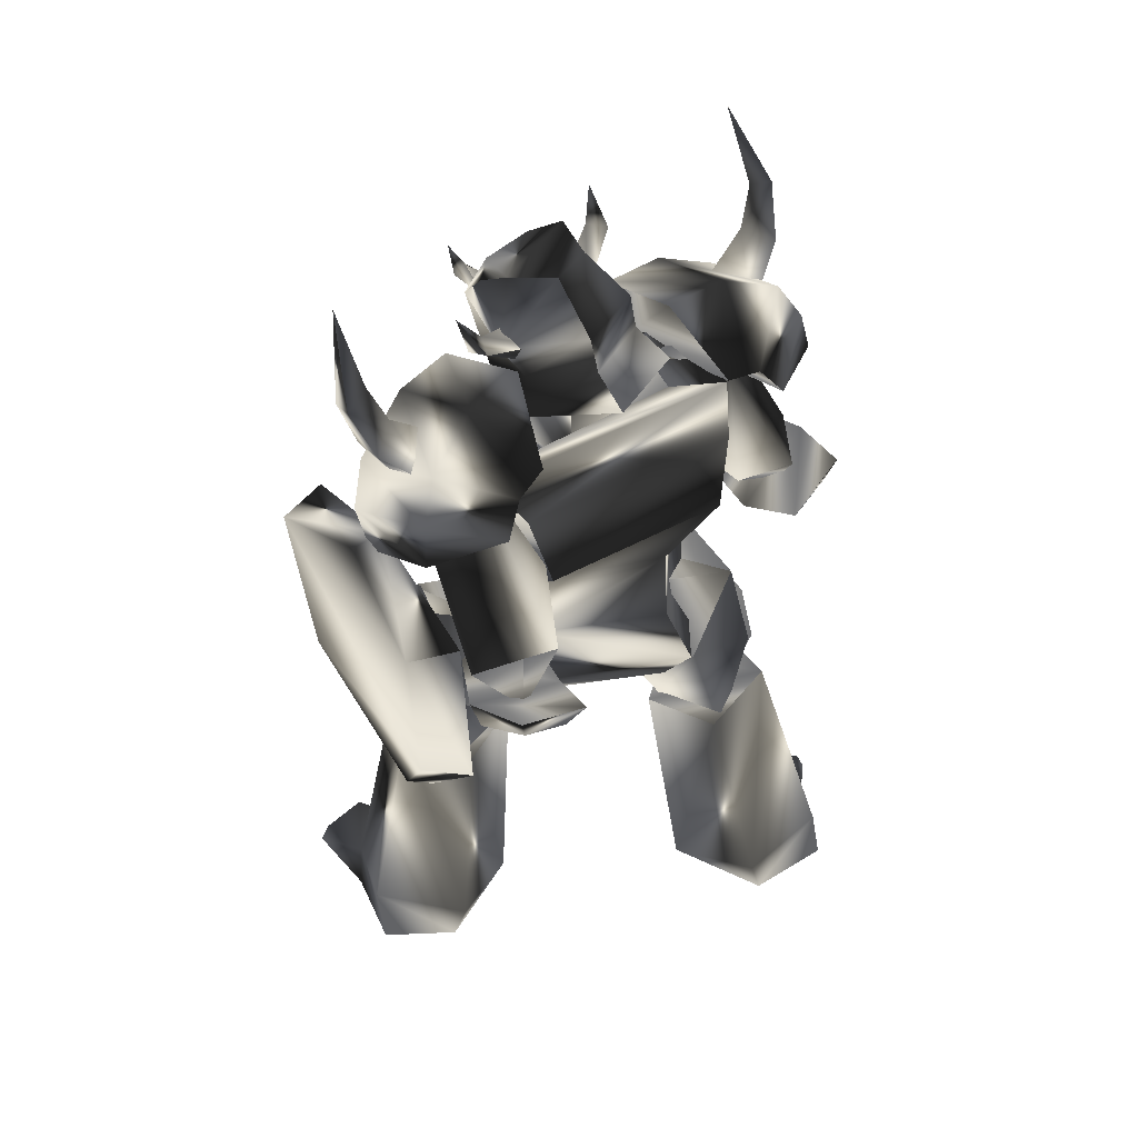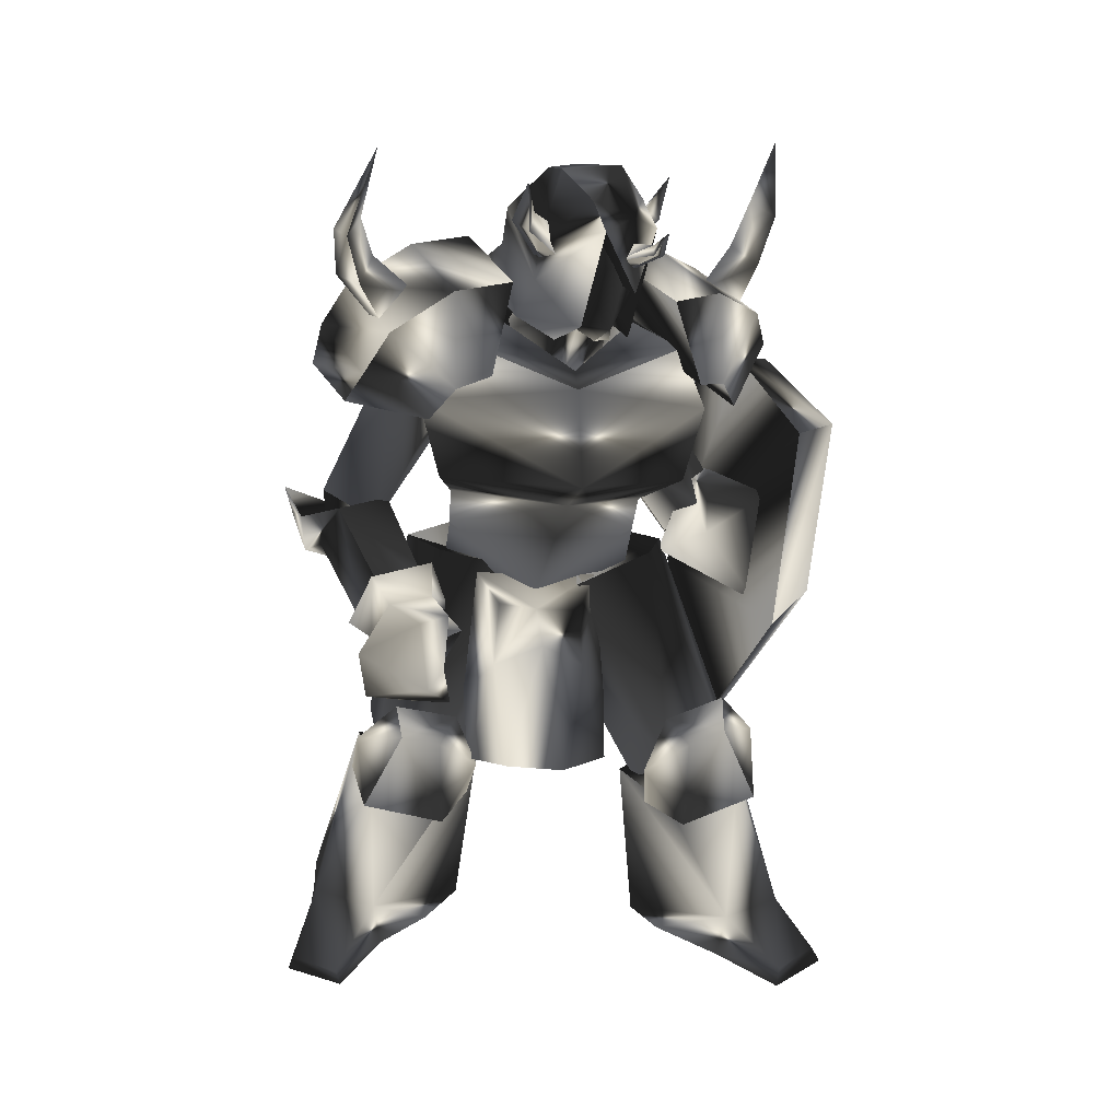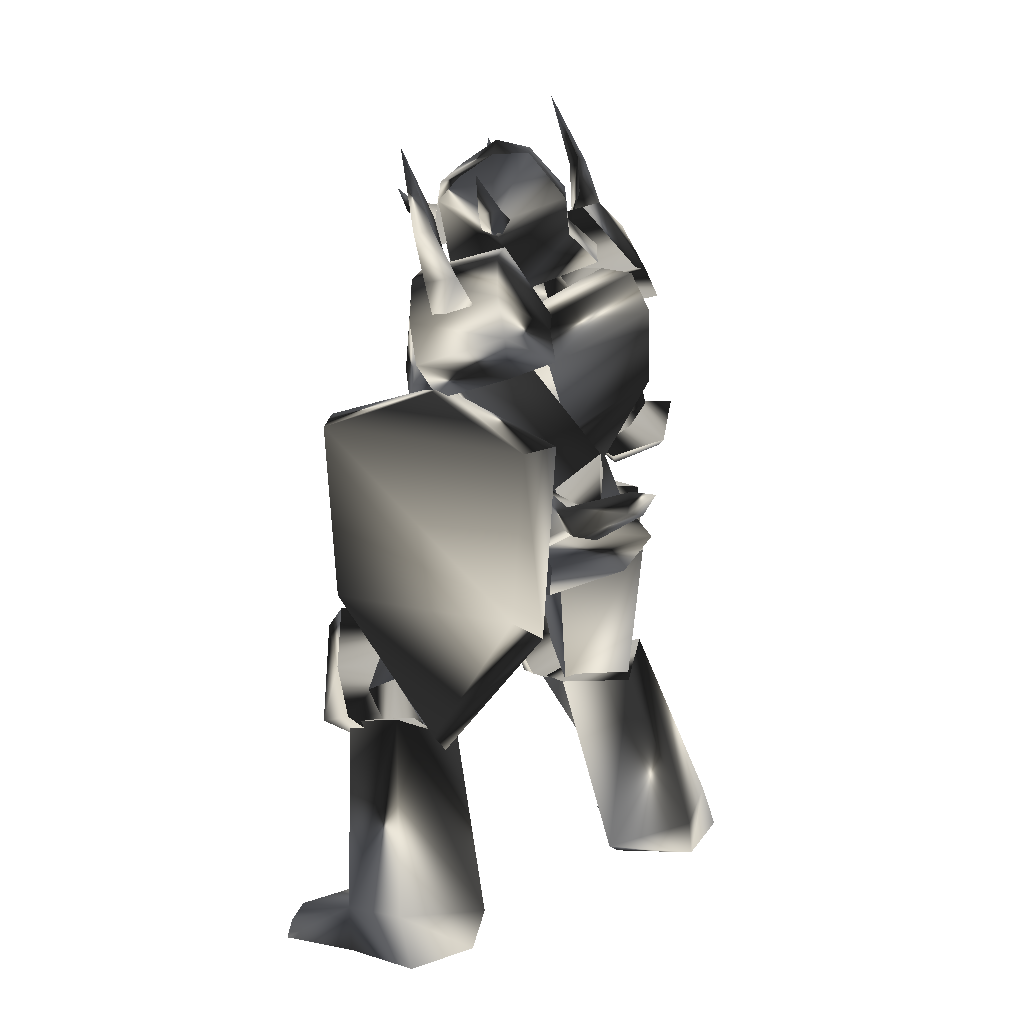
<metadata>
{"format":"obj","ext":"obj","renderer":"f3d","projection":"perspective","resolution":1024,"background":"white","views":[{"elev":44.4,"azim":-135.8,"up":"+Z"},{"elev":23.2,"azim":52.3,"up":"+Z"},{"elev":13.5,"azim":-168.3,"up":"+Z"}]}
</metadata>
<code>
o Models/knight/frames/knight_pain_b_2
v 4.621 0.1236 24.28
v 5.629 2.06 21.98
v 4.621 -0.651 20.93
v 3.916 4.255 23.66
v 4.017 3.868 20.09
v -1.325 3.093 21.56
v -0.72 3.093 24.07
v -0.8207 -0.651 22.19
v -0.4176 0.5109 24.49
v 2.706 0.64 17.58
v 3.311 -0.9092 18.42
v 4.42 0.5109 17.16
v -3.441 -0.1346 16.11
v -0.3168 -2.2 14.85
v 4.924 1.286 17.79
v 4.218 1.802 16.95
v 3.009 2.835 17.79
v -2.232 3.997 15.48
v 1.296 3.093 13.81
v -0.6192 2.189 19.46
v -0.3168 -0.2637 19.88
v 2.102 -0.005508 14.44
v 4.924 3.093 5.216
v 3.21 -2.846 2.073
v 4.823 -1.684 7.73
v -1.123 5.804 2.911
v 3.815 3.351 1.863
v -2.534 6.708 0.6059
v -7.875 -0.2637 1.234
v -5.96 -0.1346 3.539
v -1.224 -5.815 5.844
v -2.735 -5.17 3.12
v -0.2161 -3.362 18.42
v -4.146 -1.555 18.63
v 0.4894 0.1236 10.66
v -2.03 4.9 -1.699
v 2.908 -0.7801 -2.956
v 3.513 -0.1346 15.27
v 2.303 5.03 16.95
v -1.728 5.675 17.37
v 5.024 6.579 15.69
v 4.319 -0.5219 14.44
v 1.195 -6.203 17.58
v -5.658 -4.653 18
v -0.3168 8.386 15.48
v 5.327 8.257 11.71
v 0.2878 -8.785 14.44
v 6.536 -1.942 9.406
v -7.069 -3.362 15.69
v -2.433 7.483 13.6
v 5.73 6.321 7.73
v 1.396 -8.268 10.04
v -7.17 -2.846 11.08
v -3.542 6.708 9.406
v -0.5184 -6.203 8.149
v -4.549 -1.426 6.263
v -0.3168 4.771 5.844
v 5.629 2.964 7.311
v -6.162 0.1236 -1.07
v 0.6909 -3.233 -2.537
v 4.218 -14.98 2.911
v 2.505 -15.37 3.33
v 4.017 -14.72 6.473
v 5.327 -14.47 5.216
v 5.931 -12.01 5.216
v 4.823 -11.24 6.682
v 3.815 -9.688 3.539
v 5.226 -10.85 3.12
v 2.404 -12.27 1.444
v 4.117 -12.66 1.654
v 3.412 -14.72 -0.2323
v 7.141 -11.75 4.378
v 2.908 -13.95 1.654
v 7.846 -12.66 1.654
v 4.017 -15.76 2.073
v 4.42 -15.63 -0.4418
v 9.055 -14.59 1.444
v 7.342 -13.82 4.587
v 6.838 -10.72 3.12
v 3.916 -10.72 1.863
v 4.621 -11.24 0.8154
v 4.017 -12.27 1.025
v 6.334 -12.53 0.1868
v 7.241 -11.88 -0.8609
v 4.823 -13.17 -1.28
v 3.11 6.708 2.282
v 0.187 9.548 1.234
v 0.4894 11.23 5.216
v -0.2161 12.91 -0.4418
v -0.2161 13.68 5.216
v 5.528 8.515 3.749
v 4.017 9.806 6.054
v 7.241 12.26 6.054
v 6.737 11.61 -1.28
v 9.458 7.612 -21.4
v 13.99 8.128 -23.07
v 9.156 7.095 -24.12
v 14.19 7.741 -24.12
v 3.009 5.03 -22.86
v 4.42 6.062 -24.12
v 1.799 10.71 -23.91
v 1.094 10.32 -21.4
v 5.831 13.68 -20.77
v 5.024 13.94 -24.12
v 13.99 11.61 -23.91
v 13.79 11.1 -22.86
v 9.761 11.61 -21.4
v 9.458 12.13 -24.12
v 9.458 2.577 -11.55
v 4.823 2.447 -10.92
v 7.04 9.29 -9.242
v 10.87 6.837 -10.5
v 3.613 6.837 -11.13
v -3.542 -10.33 -22.86
v -2.534 -14.34 -22.86
v -3.743 -10.59 -20.14
v -2.232 -14.21 -23.7
v -10.39 -5.557 -23.07
v -5.053 -5.815 -23.49
v -4.852 -3.491 -22.23
v -10.29 -4.782 -20.56
v -10.6 -10.59 -20.14
v -11.5 -10.33 -22.65
v -7.069 -12.79 -19.72
v -5.154 -15.76 -22.65
v -5.456 -16.01 -23.49
v -7.674 -13.17 -22.44
v -5.86 -9.818 -8.823
v -1.325 -4.137 -10.5
v 0.9932 -8.139 -11.34
v -1.828 -11.62 -10.29
v -5.759 -5.428 -10.5
v 4.319 -5.815 -8.195
v 1.699 -7.106 -3.794
v 2.908 -7.752 -7.566
v 3.412 -6.073 -1.699
v 6.637 -4.912 0.3963
v 4.52 -3.75 1.654
v 0.3886 -5.041 2.911
v 4.117 0.8982 2.492
v 5.831 -1.555 1.444
v 6.234 -1.684 -1.909
v 3.311 -5.557 2.073
v 6.435 -3.233 -8.404
v 2.303 -2.975 -4.214
v 5.528 0.5109 -4.423
v 6.334 -0.005508 -8.614
v 11.37 2.06 -11.76
v 8.35 1.544 -11.34
v 9.458 0.5109 -8.404
v 12.48 1.415 -5.68
v 13.19 3.48 -5.052
v 12.78 6.45 -10.71
v 10.97 0.8982 -4.423
v 10.57 8.257 -9.662
v 7.04 6.321 -13.01
v 12.08 4.255 -3.585
v 11.57 7.095 -6.728
v 4.722 7.353 -11.76
v -1.325 5.933 -0.8609
v 5.629 2.964 -11.34
v -0.4176 0.1236 -0.8609
v 8.148 5.675 -12.39
v 8.753 3.093 -9.033
v 2.606 7.224 2.701
v 7.443 8.128 -6.938
v -0.9215 2.577 4.168
v 9.559 6.837 -8.195
v 5.831 3.739 3.749
v 4.319 -0.5219 2.282
v 4.319 3.351 17.58
v 3.513 3.739 16.53
v 1.9 1.027 19.25
v 0.8925 4.255 19.88
v 0.3886 4.642 17.58
v -2.735 2.447 21.14
v -2.03 -1.167 21.77
v -3.743 -2.071 20.09
v -4.549 2.447 19.46
v 1.699 -2.975 18.63
v 5.024 -0.9092 18.42
v 3.916 -1.942 17.58
v 0.9932 1.286 21.56
v 4.621 0.2527 25.33
v 2.505 -0.2637 26.8
v 1.699 4.642 26.17
v 5.931 0.1236 23.86
v 5.528 2.447 24.28
v 2.807 -2.2 23.03
v -1.828 -0.9092 23.86
v 0.187 0.5109 26.38
v -2.534 2.835 23.45
v 1.497 5.417 21.98
v -0.2161 2.835 26.17
v 3.916 4.384 24.7
v 5.226 4.384 23.24
v 6.334 1.931 20.09
v 2.303 -2.071 20.72
v 2.102 -1.297 21.14
v 1.296 -0.9092 22.4
v 2.606 -3.879 24.49
v 2.505 -0.5219 23.45
v 3.311 -0.7801 21.77
v 3.311 -2.846 24.91
v 3.916 -3.62 24.07
v 3.815 -3.62 26.8
v 1.195 3.739 20.51
v 2.505 3.739 21.14
v 2.001 7.224 22.61
v 1.9 3.739 22.82
v 0.4894 3.48 21.77
v 1.699 6.579 23.45
v 0.6909 7.095 23.03
v 2.001 7.999 25.12
v 5.427 1.931 21.14
v 5.528 1.286 21.98
v 7.745 2.06 22.61
v 5.528 2.189 22.82
v 5.327 2.706 21.77
v 7.241 2.447 23.03
v 7.544 2.964 22.4
v 8.249 2.706 23.86
v -3.844 -9.301 4.587
v -7.371 -9.688 5.844
v -3.743 -11.11 3.749
v -6.867 -10.85 5.216
v -6.867 -13.17 6.473
v -3.642 -14.34 5.425
v -7.371 -13.3 7.94
v -3.642 -14.47 7.521
v -1.627 -13.17 8.359
v -1.728 -9.043 6.054
v -0.9215 -10.33 8.568
v -2.937 -11.11 4.378
v -2.937 -13.69 5.844
v 3.311 -12.53 1.863
v 3.311 -14.85 3.12
v 5.125 -11.88 5.635
v 4.42 -14.34 5.635
v 4.42 -10.72 3.539
v -3.542 -8.914 6.682
v -4.751 -5.944 17.16
v -5.86 -10.98 8.149
v -2.232 -2.975 14.23
v -3.844 -12.53 5.006
v -0.9215 -11.11 7.311
v -1.728 -8.526 18.21
v -3.239 -13.17 8.987
v -1.627 -3.491 18.42
v 0.9932 -6.073 16.32
v 9.862 10.19 -1.28
v 9.862 14.45 10.66
v 9.559 13.29 -0.02276
v 10.26 11.36 10.87
v 3.916 12 -9.242
v 3.613 10.19 -10.71
v -3.139 12.91 -2.118
v -1.828 15.62 -0.4418
v -2.735 16.91 10.04
v -4.146 14.33 10.04
v 3.311 14.97 12.97
v 3.009 13.16 13.18
v -5.96 10.45 3.539
v -9.487 10.19 6.473
v -6.263 8.903 5.006
v -8.883 11.23 5.425
v -5.154 13.94 4.587
v -8.278 13.68 6.054
v -4.852 14.45 6.473
v -8.581 14.2 7.521
v -2.635 10.32 8.359
v -4.046 8.645 6.263
v -2.937 13.16 7.521
v -5.154 10.45 4.168
v -4.449 13.29 4.797
v 0.8925 10.06 0.8154
v 1.497 12.52 1.444
v 3.009 9.936 4.587
v 2.807 12.39 3.749
v 1.799 8.386 2.701
v -6.363 11.87 9.197
v 0.5901 8.774 16.32
v -6.061 8.903 7.521
v 0.08626 4.642 13.81
v -3.542 10.45 5.425
v -6.363 11.87 5.425
v 3.513 10.45 14.02
v -3.945 13.42 7.311
v 3.513 5.804 15.69
v 3.916 6.966 11.92
v 3.009 14.71 22.4
v 1.799 13.94 19.67
v 4.218 14.45 22.19
v 3.815 13.55 19.25
v 3.311 13.16 23.03
v 2.908 12.13 20.51
v 5.226 13.29 27.01
v 3.613 11.36 15.69
v 0.7917 11.1 16.53
v 3.009 9.548 18.21
v -0.9215 13.42 16.11
v -3.239 9.677 14.23
v -1.224 13.81 13.81
v 5.629 10.32 11.5
v 2.908 14.07 12.55
v 4.319 13.81 14.44
v 0.8925 4.771 20.51
v 6.133 5.159 19.05
v 6.536 6.837 13.81
v 0.5901 8.515 20.3
v -2.332 6.192 16.53
v 5.831 8.774 18.84
v -2.635 8.257 15.9
v 6.234 8.903 13.39
v 5.024 12.52 16.74
v -0.2161 12.13 18.42
v -0.01452 -12.92 24.49
v -2.332 -12.27 21.77
v -1.123 -13.05 24.7
v -0.3168 -12.01 21.56
v -1.123 -10.59 22.82
v -0.8207 -11.5 25.12
v 1.094 -11.5 29.31
v -0.8207 -8.01 20.3
v -3.139 -9.559 18.63
v -0.3168 -9.947 17.79
v -5.255 -12.27 15.9
v -6.968 -8.01 16.11
v -4.953 -11.75 18.21
v -1.123 -12.79 14.85
v 1.799 -9.172 13.81
v 0.2878 -12.4 16.74
v 2.908 -5.557 15.9
v 2.505 -3.75 20.93
v -2.635 -3.104 22.4
v -5.96 -4.395 18.42
v -3.139 -6.719 22.4
v 2.001 -7.365 20.93
v -6.363 -6.59 18
v 2.505 -7.752 15.48
v 1.094 -11.11 19.05
v -4.146 -10.46 20.51
v 2.908 -7.106 -8.195
v 1.296 -6.719 -10.92
v 2.505 -9.43 -11.55
v 3.815 -10.33 -5.471
v 2.404 -12.01 -5.052
v -0.4176 -13.05 -10.5
v 3.513 -8.914 -4.214
v -3.441 -8.01 -12.39
v -3.038 -12.14 -9.242
v 1.296 -11.62 -3.585
v -1.526 -12.66 -6.518
v -1.325 -5.17 -10.71
v -7.17 -1.297 -0.02276
v -5.456 -6.719 -11.13
v -1.929 1.027 -0.02276
v 0.2878 -8.01 -8.614
v -2.332 -8.785 -11.97
v -4.65 -9.688 -6.518
v -6.162 -5.557 3.33
v -3.844 -0.1346 4.587
v -2.332 -10.72 -7.985
v -1.325 -6.461 4.168
v 1.296 -2.717 2.911
f 1 2 3
f 4 5 2
f 4 6 5
f 7 8 6
f 1 3 8
f 9 7 4
f 10 11 12
f 13 11 14
f 3 15 11
f 16 12 15
f 5 17 15
f 17 18 19
f 18 20 13
f 12 11 15
f 16 15 17
f 15 3 2
f 15 2 5
f 4 2 1
f 4 1 9
f 8 9 1
f 21 8 3
f 14 22 19
f 17 22 10
f 6 4 7
f 20 5 6
f 8 7 9
f 21 6 8
f 10 12 16
f 11 21 3
f 21 20 6
f 20 17 5
f 22 11 10
f 16 17 10
f 11 22 14
f 22 17 19
f 11 13 21
f 18 17 20
f 21 13 20
f 13 14 19
f 19 18 13
f 23 24 25
f 26 27 23
f 28 27 26
f 29 26 30
f 28 26 29
f 30 31 32
f 29 30 32
f 31 24 32
f 33 34 35
f 36 37 27
f 28 36 27
f 33 35 38
f 38 35 39
f 39 35 40
f 40 35 34
f 38 39 41
f 42 38 41
f 38 43 33
f 42 43 38
f 34 33 43
f 44 34 43
f 44 40 34
f 45 40 44
f 40 41 39
f 45 41 40
f 46 42 41
f 47 42 48
f 44 43 47
f 49 44 47
f 50 45 44
f 49 50 44
f 45 46 41
f 50 46 45
f 48 46 51
f 48 52 47
f 53 47 52
f 49 47 53
f 54 50 49
f 53 54 49
f 54 51 46
f 50 54 46
f 51 25 48
f 52 25 55
f 56 52 55
f 53 52 56
f 57 54 53
f 56 57 53
f 57 58 51
f 54 57 51
f 23 25 58
f 55 25 31
f 56 55 31
f 30 56 31
f 26 57 56
f 30 26 56
f 57 23 58
f 26 23 57
f 24 27 37
f 59 32 60
f 29 32 59
f 24 37 60
f 59 28 29
f 36 28 59
f 24 31 25
f 24 23 27
f 25 52 48
f 25 51 58
f 42 47 43
f 42 46 48
f 60 36 59
f 37 36 60
f 32 24 60
f 61 62 63
f 64 61 63
f 65 64 63
f 66 65 63
f 65 66 67
f 68 65 67
f 68 69 70
f 67 69 68
f 70 69 62
f 61 70 62
f 62 66 63
f 67 66 62
f 69 67 62
f 71 72 73
f 74 72 71
f 71 73 75
f 76 71 75
f 77 75 78
f 76 75 77
f 74 77 78
f 72 74 78
f 79 72 80
f 81 79 80
f 81 73 82
f 80 73 81
f 79 83 82
f 68 70 73
f 80 68 73
f 72 65 68
f 80 72 68
f 84 74 85
f 72 78 64
f 65 72 64
f 75 61 64
f 78 75 64
f 73 70 61
f 75 73 61
f 79 73 72
f 82 73 79
f 84 77 74
f 84 76 77
f 76 84 85
f 83 81 82
f 83 79 81
f 71 85 74
f 85 71 76
f 86 87 88
f 87 89 90
f 89 87 86
f 91 92 93
f 90 89 94
f 93 90 94
f 92 88 90
f 94 86 91
f 91 93 94
f 88 92 91
f 88 91 86
f 90 88 87
f 86 94 89
f 90 93 92
f 95 96 97
f 97 96 98
f 99 100 101
f 99 101 102
f 103 102 101
f 103 101 104
f 105 106 107
f 105 107 108
f 96 106 98
f 98 106 105
f 109 110 111
f 109 111 112
f 97 98 108
f 108 98 105
f 96 95 107
f 96 107 106
f 107 112 111
f 107 111 103
f 111 113 102
f 111 102 103
f 110 99 113
f 113 99 102
f 110 109 95
f 110 95 99
f 108 107 104
f 104 107 103
f 104 101 100
f 110 113 111
f 104 97 108
f 99 95 100
f 100 95 97
f 109 112 95
f 95 112 107
f 104 100 97
f 114 115 116
f 117 115 114
f 118 119 120
f 121 118 120
f 118 121 122
f 123 118 122
f 124 125 126
f 127 124 126
f 117 125 115
f 126 125 117
f 128 129 130
f 131 128 130
f 127 117 114
f 126 117 127
f 124 116 115
f 125 124 115
f 128 131 124
f 122 128 124
f 121 132 128
f 122 121 128
f 132 120 129
f 121 120 132
f 116 130 129
f 120 116 129
f 123 124 127
f 122 124 123
f 119 118 123
f 128 132 129
f 127 114 123
f 119 116 120
f 114 116 119
f 116 131 130
f 124 131 116
f 114 119 123
f 133 134 135
f 136 137 133
f 134 136 135
f 138 139 140
f 138 141 142
f 140 142 141
f 136 143 138
f 135 136 133
f 144 137 142
f 140 134 145
f 146 140 145
f 138 137 136
f 142 137 138
f 133 144 145
f 134 140 139
f 138 140 141
f 139 138 143
f 139 136 134
f 142 146 147
f 142 140 146
f 136 139 143
f 144 133 137
f 142 147 144
f 144 147 146
f 145 134 133
f 146 145 144
f 148 149 150
f 148 150 151
f 148 151 152
f 148 152 153
f 151 150 154
f 153 155 156
f 156 148 153
f 154 150 157
f 157 150 158
f 152 151 154
f 152 154 157
f 156 155 149
f 152 158 153
f 158 152 157
f 153 158 155
f 149 148 156
f 150 149 155
f 150 155 158
f 159 160 161
f 161 160 162
f 163 161 164
f 165 160 166
f 166 160 159
f 167 160 165
f 165 166 168
f 165 168 169
f 162 170 164
f 162 164 161
f 165 169 170
f 162 167 170
f 160 167 162
f 168 163 164
f 159 163 166
f 161 163 159
f 169 168 164
f 169 164 170
f 170 167 165
f 163 168 166
f 171 172 173
f 171 174 175
f 175 174 176
f 177 178 179
f 180 178 177
f 181 182 180
f 181 183 173
f 184 185 186
f 173 172 175
f 187 184 188
f 184 187 189
f 189 190 191
f 191 190 192
f 193 186 194
f 195 186 193
f 196 197 188
f 196 183 197
f 187 183 181
f 181 198 187
f 198 177 190
f 176 192 190
f 174 193 192
f 193 174 196
f 185 191 194
f 180 198 181
f 188 197 187
f 188 195 196
f 188 186 195
f 184 186 188
f 194 186 185
f 192 194 191
f 190 177 176
f 179 176 177
f 176 179 175
f 175 172 171
f 177 198 180
f 190 189 198
f 191 185 189
f 193 196 195
f 194 192 193
f 192 176 174
f 183 187 197
f 183 196 171
f 189 187 198
f 171 196 174
f 189 185 184
f 180 182 173
f 173 175 179
f 178 180 173
f 179 178 173
f 173 182 181
f 173 183 171
f 199 200 201
f 202 203 204
f 202 204 200
f 200 199 203
f 202 200 203
f 205 206 204
f 206 201 204
f 206 205 201
f 205 204 203
f 201 200 204
f 199 201 205
f 205 203 199
f 207 208 209
f 210 211 212
f 210 212 208
f 208 207 211
f 210 208 211
f 213 214 212
f 214 209 212
f 214 213 209
f 213 212 211
f 209 208 212
f 207 209 213
f 213 211 207
f 215 216 217
f 218 219 220
f 218 220 216
f 216 215 219
f 218 216 219
f 221 222 220
f 222 217 220
f 222 221 217
f 221 220 219
f 217 216 220
f 215 217 221
f 221 219 215
f 223 224 225
f 225 224 226
f 226 227 228
f 226 228 225
f 227 229 230
f 227 230 228
f 229 224 230
f 230 224 223
f 226 224 227
f 227 224 229
f 231 232 233
f 232 223 225
f 232 225 234
f 234 225 235
f 235 225 228
f 235 228 231
f 231 228 230
f 223 232 231
f 223 231 230
f 234 235 236
f 236 235 237
f 231 233 238
f 231 238 239
f 231 239 237
f 231 237 235
f 240 232 236
f 236 232 234
f 233 232 238
f 238 232 240
f 240 236 238
f 238 236 237
f 238 237 239
f 241 242 243
f 244 242 241
f 245 246 241
f 243 242 247
f 248 243 247
f 249 247 242
f 246 248 247
f 250 246 247
f 246 250 244
f 241 246 244
f 250 247 249
f 244 250 249
f 242 244 249
f 248 246 245
f 243 248 245
f 241 243 245
f 251 252 253
f 254 252 251
f 255 251 253
f 256 251 255
f 257 255 258
f 256 255 257
f 257 258 259
f 260 257 259
f 259 261 262
f 260 259 262
f 262 261 252
f 254 262 252
f 252 261 259
f 257 251 256
f 254 251 257
f 262 254 257
f 260 262 257
f 258 255 253
f 258 253 252
f 259 258 252
f 263 264 265
f 266 264 263
f 267 268 266
f 263 267 266
f 269 270 268
f 267 269 268
f 269 264 270
f 265 264 269
f 268 264 266
f 270 264 268
f 271 272 273
f 263 265 272
f 274 263 272
f 275 263 274
f 267 263 275
f 273 267 275
f 269 267 273
f 273 272 265
f 269 273 265
f 276 275 274
f 277 275 276
f 278 271 273
f 279 278 273
f 277 279 273
f 275 277 273
f 276 272 280
f 274 272 276
f 278 272 271
f 280 272 278
f 278 276 280
f 277 276 278
f 279 277 278
f 281 282 283
f 283 282 284
f 283 285 286
f 287 282 281
f 287 281 288
f 282 287 289
f 287 288 285
f 287 285 290
f 284 290 285
f 284 285 283
f 289 287 290
f 289 290 284
f 289 284 282
f 286 285 288
f 286 288 281
f 286 281 283
f 291 292 293
f 294 293 292
f 295 296 291
f 297 291 293
f 298 299 300
f 294 298 300
f 300 296 294
f 298 292 299
f 295 297 293
f 291 297 295
f 292 298 294
f 293 294 295
f 292 291 296
f 299 292 296
f 296 295 294
f 296 300 299
f 301 302 303
f 302 304 305
f 306 301 303
f 304 306 305
f 307 308 309
f 310 307 311
f 308 312 309
f 308 307 310
f 313 302 301
f 314 304 302
f 314 315 306
f 315 316 301
f 312 315 314
f 309 314 313
f 310 311 313
f 312 310 316
f 313 311 309
f 302 313 314
f 305 303 302
f 306 304 314
f 314 309 312
f 313 316 310
f 301 316 313
f 310 312 308
f 316 315 312
f 301 306 315
f 303 305 306
f 309 311 307
f 317 318 319
f 318 317 320
f 319 321 322
f 317 319 323
f 324 325 326
f 324 326 320
f 320 321 324
f 325 318 326
f 317 323 322
f 322 323 319
f 320 326 318
f 322 320 317
f 321 319 318
f 321 318 325
f 320 322 321
f 325 324 321
f 327 328 329
f 330 331 328
f 327 329 332
f 330 332 331
f 333 334 335
f 336 335 337
f 333 338 334
f 337 335 334
f 329 328 339
f 328 331 340
f 332 341 340
f 329 342 341
f 340 341 338
f 339 340 333
f 339 336 337
f 342 337 338
f 333 336 339
f 340 339 328
f 328 327 330
f 340 331 332
f 338 333 340
f 337 342 339
f 339 342 329
f 334 338 337
f 338 341 342
f 341 332 329
f 332 330 327
f 335 336 333
f 343 344 345
f 346 343 345
f 347 346 345
f 348 347 345
f 349 343 346
f 350 351 348
f 348 345 350
f 352 343 349
f 353 343 352
f 349 346 347
f 352 349 347
f 344 351 350
f 348 353 347
f 352 347 353
f 351 353 348
f 350 345 344
f 351 344 343
f 353 351 343
f 354 355 356
f 357 355 354
f 358 354 359
f 360 355 361
f 356 355 360
f 361 355 362
f 363 360 361
f 364 363 361
f 358 365 357
f 354 358 357
f 365 364 361
f 365 362 357
f 357 362 355
f 358 359 363
f 360 359 356
f 356 359 354
f 358 363 364
f 365 358 364
f 361 362 365
f 360 363 359

</code>
